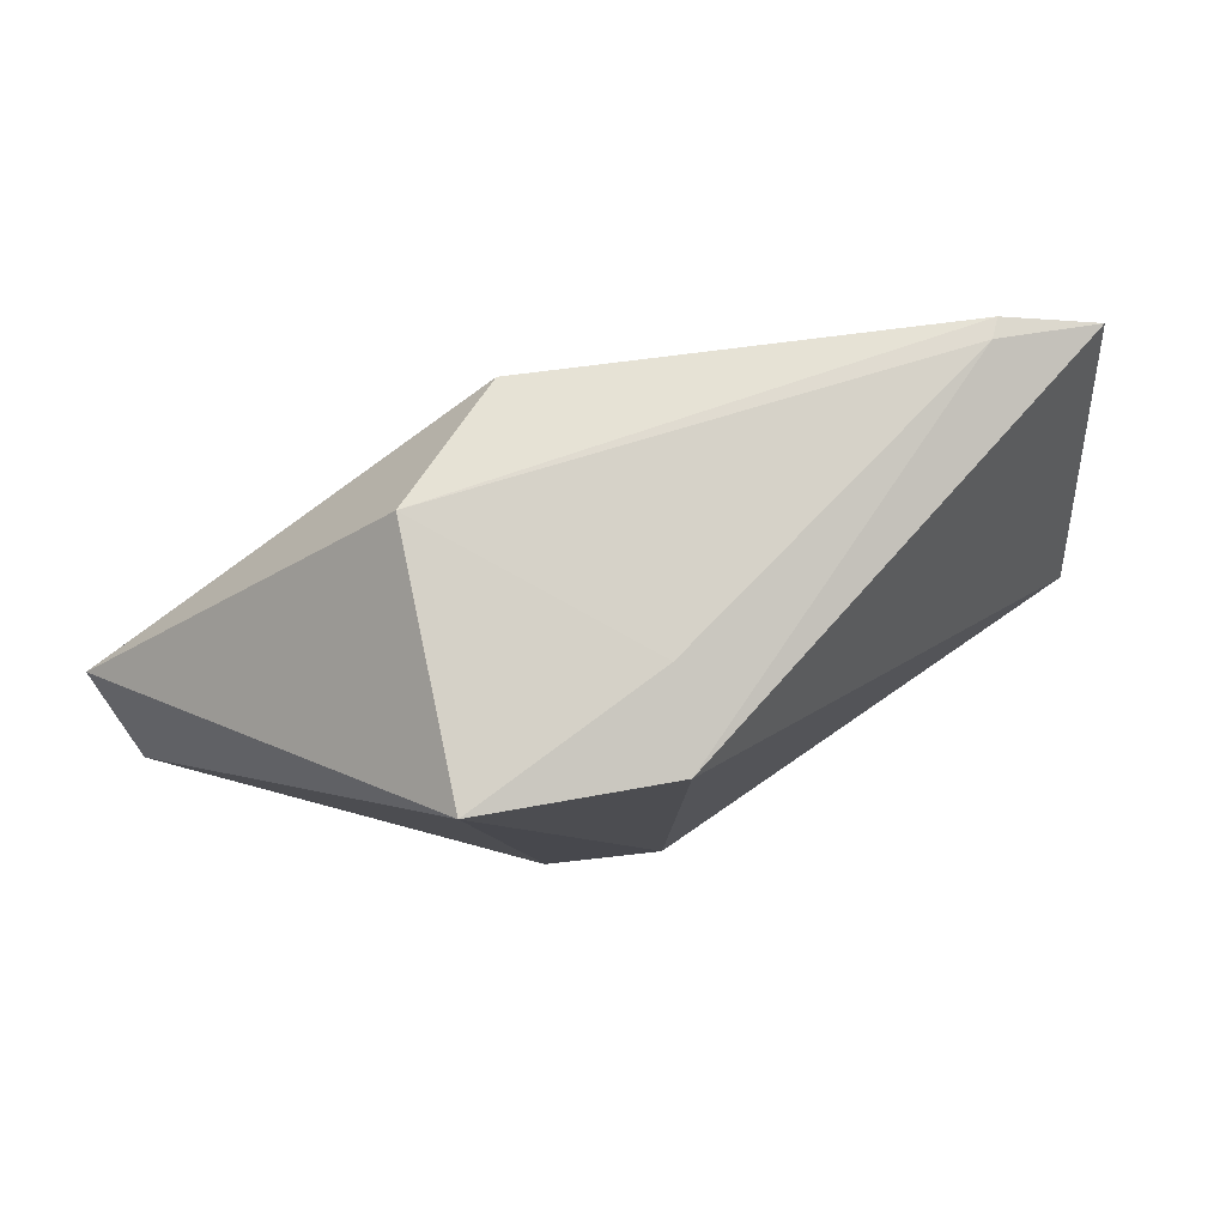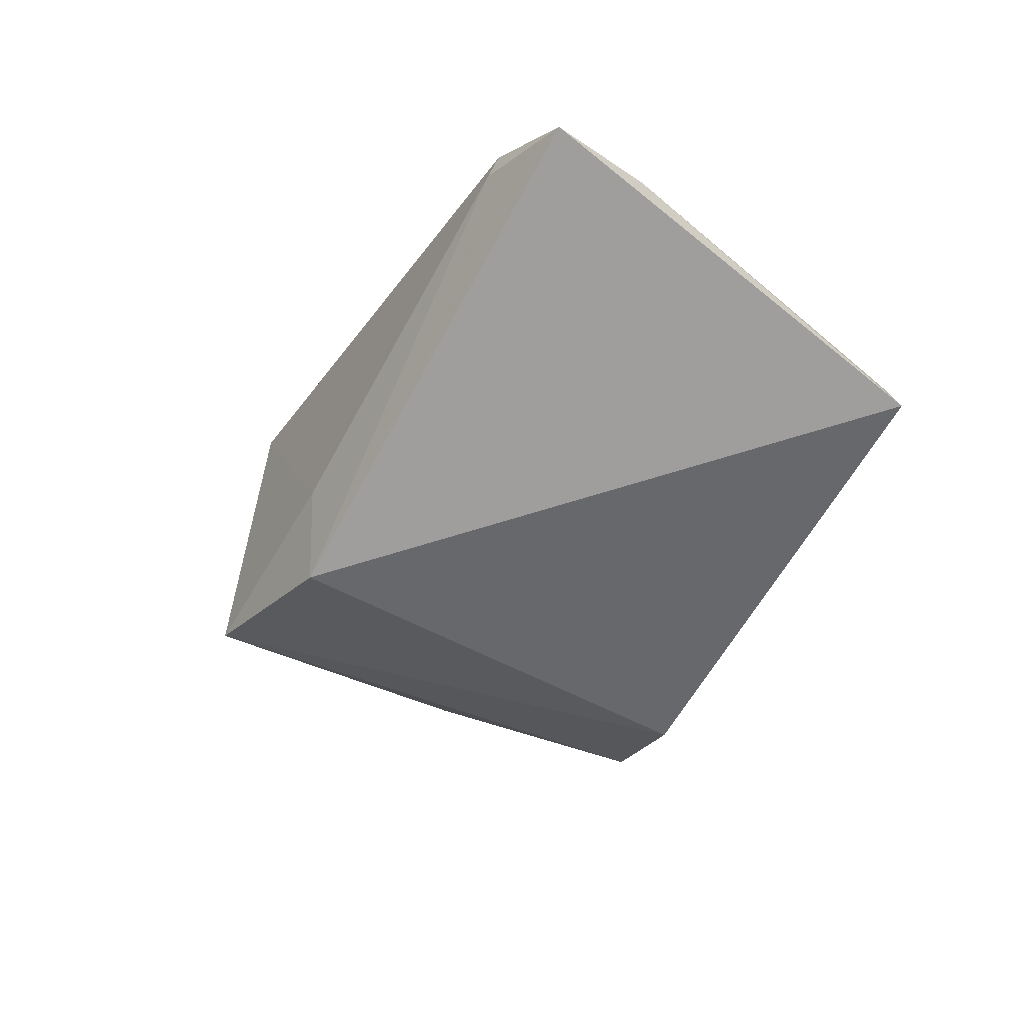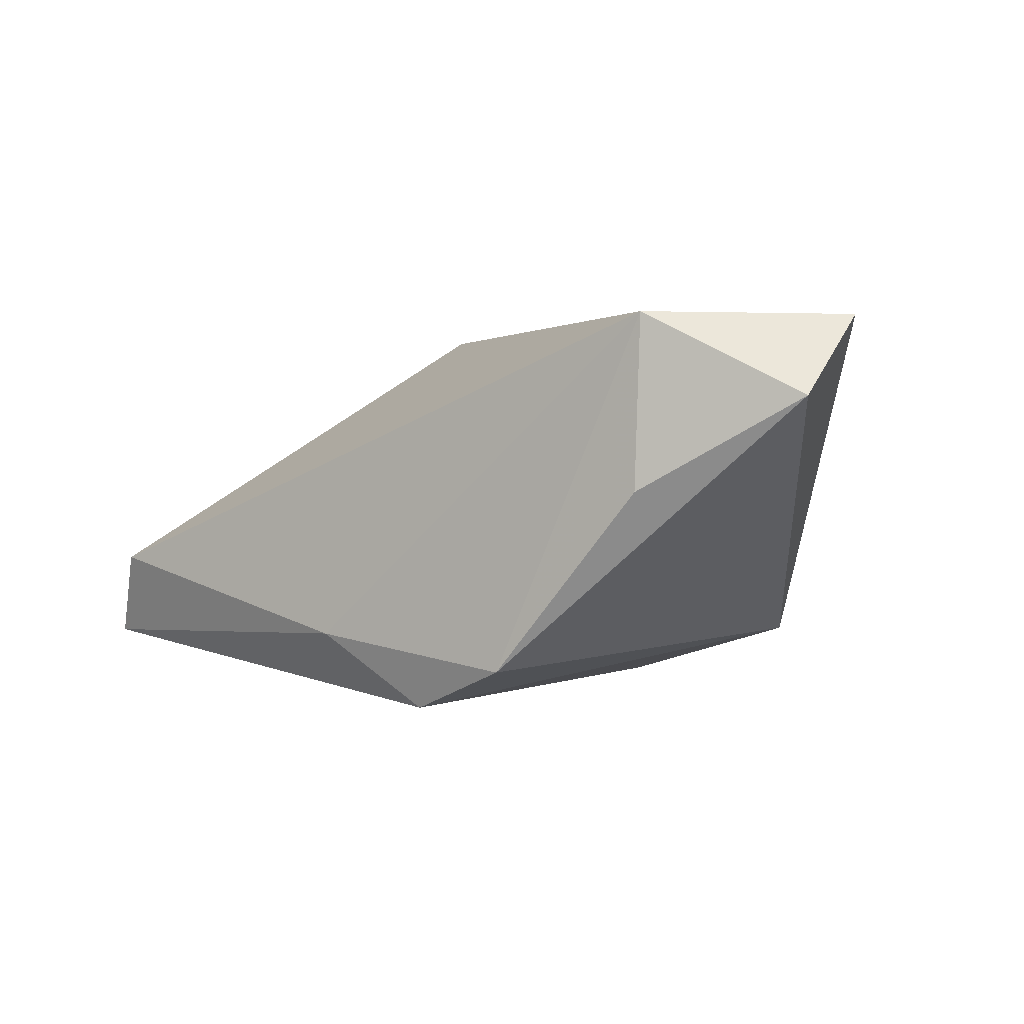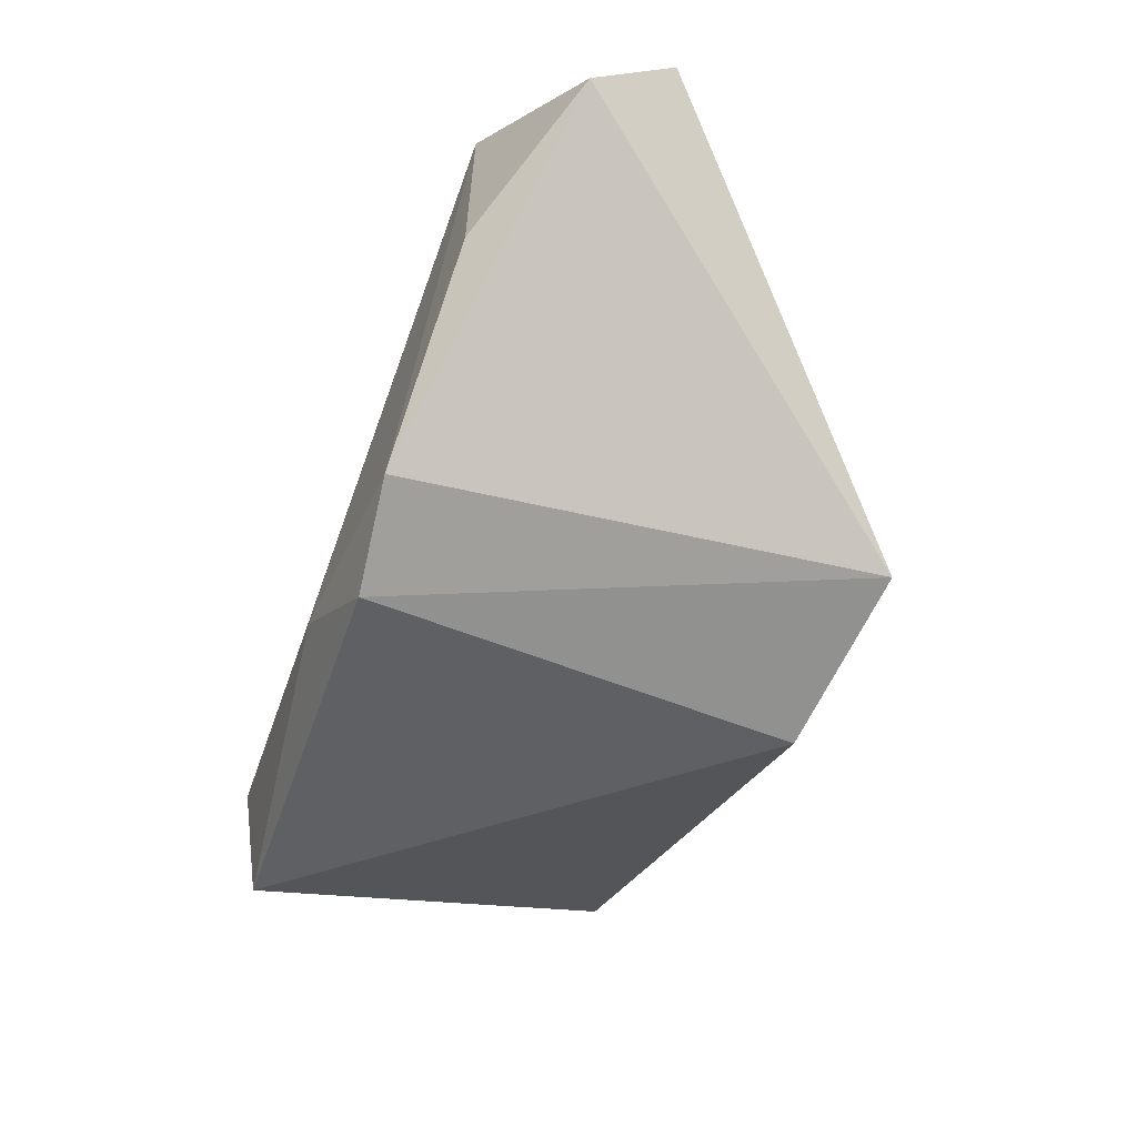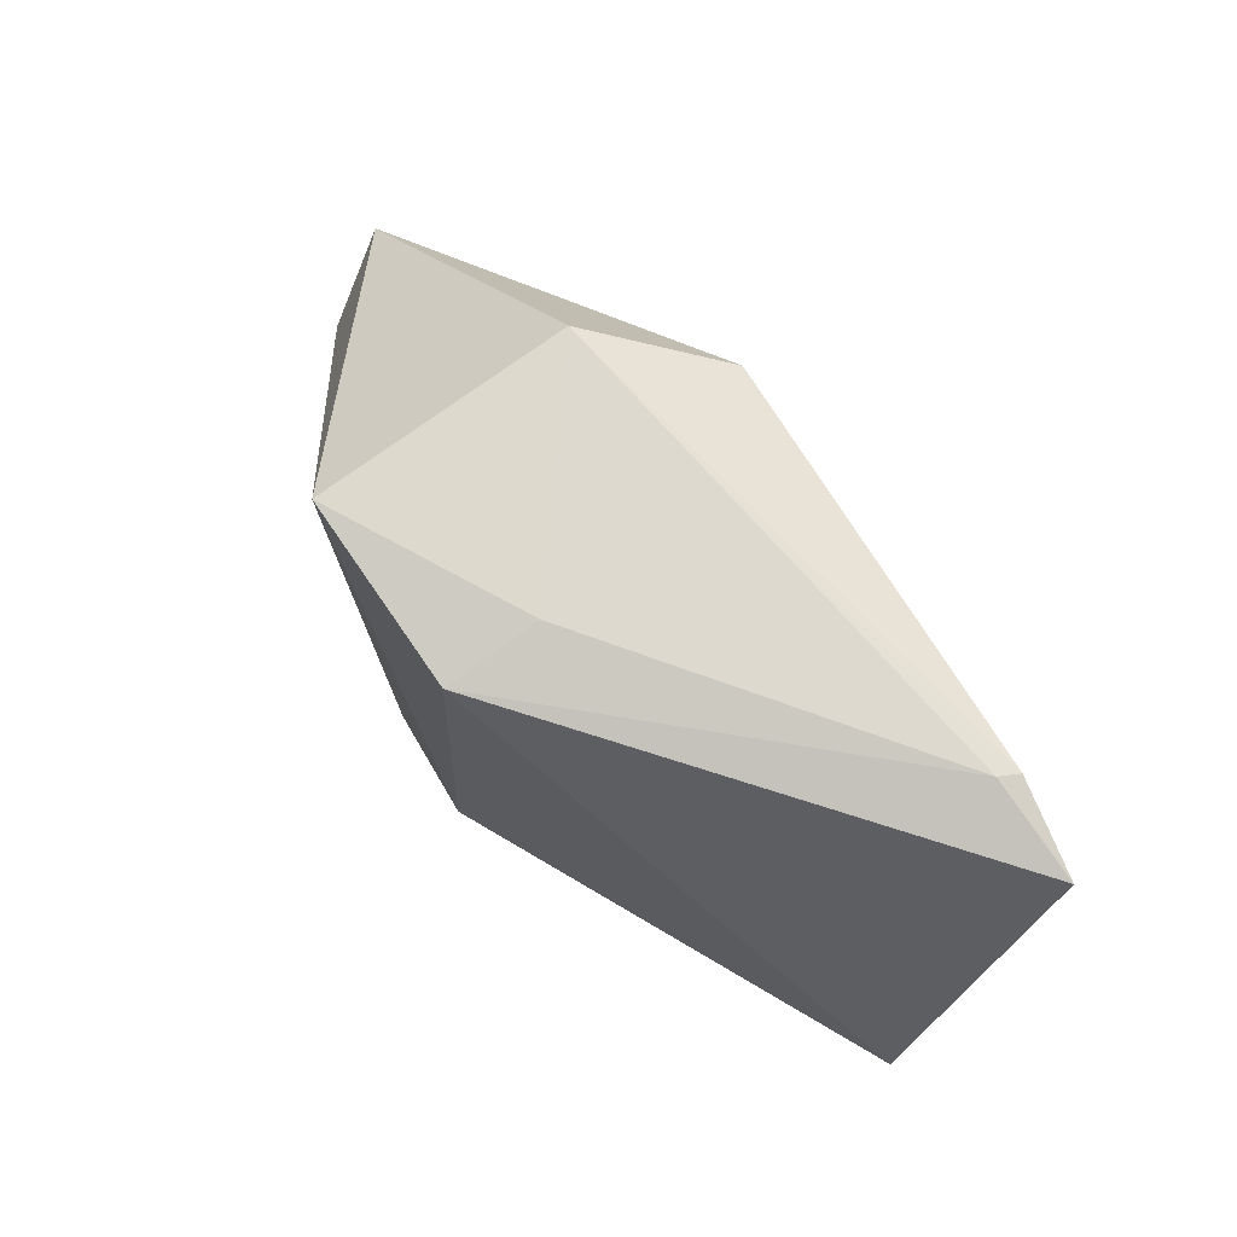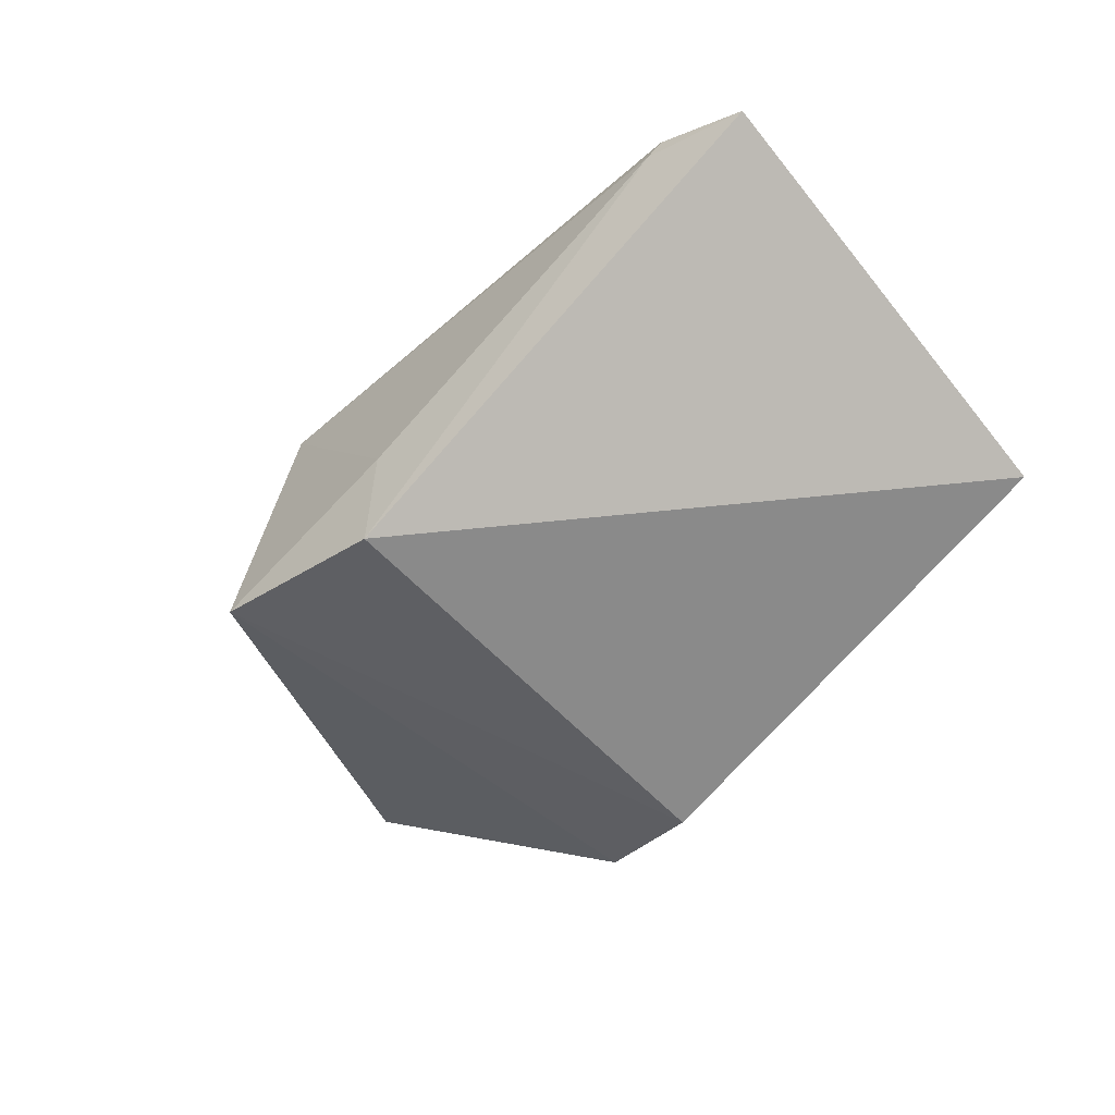
<metadata>
{"format":"obj","ext":"obj","renderer":"f3d","projection":"perspective","resolution":1024,"background":"white","views":[{"elev":78.2,"azim":152.4,"up":"+Y"},{"elev":-46.5,"azim":-120.8,"up":"+Z"},{"elev":1.2,"azim":36.0,"up":"+Z"},{"elev":-50.1,"azim":67.6,"up":"+Z"},{"elev":71.5,"azim":-142.0,"up":"+Y"},{"elev":-58.5,"azim":-135.0,"up":"+Z"}]}
</metadata>
<code>
v 0.01778 0.03032 0.01403
v 0.001846 0.02589 0.02326
v -0.0534 -0.02296 -0.01752
v 6.971e-05 0.03019 -0.01285
v 0.02639 0.02991 -0.01698
v 0.0569 -0.02071 0.0143
v 0.03847 -0.02841 0.003224
v 0.006086 -0.02792 -0.02428
v -0.04677 0.02993 0.003778
v -0.007668 -0.03028 -0.0154
v 0.003732 0.02778 -0.02393
v -0.01252 0.005042 0.02421
v 0.03904 -0.02808 0.02421
v -0.04797 -0.0267 -0.00665
v -0.04495 0.03032 0.001804
v -0.04014 -0.006147 0.005541
v -0.05509 0.01479 -0.0007711
v 0.05746 -0.009791 0.02421
v 0.0196 -0.02992 -0.01882
v -0.05701 0.02774 -0.001566
f 20 11 3
f 20 12 9
f 3 11 8
f 5 1 18
f 5 8 11
f 19 8 5
f 15 20 9
f 11 20 15
f 9 1 15
f 17 20 3
f 12 20 17
f 9 12 2
f 2 1 9
f 2 12 18
f 18 1 2
f 14 17 3
f 18 12 13
f 12 14 13
f 19 7 13
f 1 5 4
f 4 15 1
f 4 5 11
f 11 15 4
f 12 17 16
f 16 14 12
f 17 14 16
f 19 5 6
f 6 7 19
f 6 5 18
f 18 13 6
f 6 13 7
f 19 13 10
f 10 13 14
f 10 8 19
f 3 8 10
f 10 14 3

</code>
